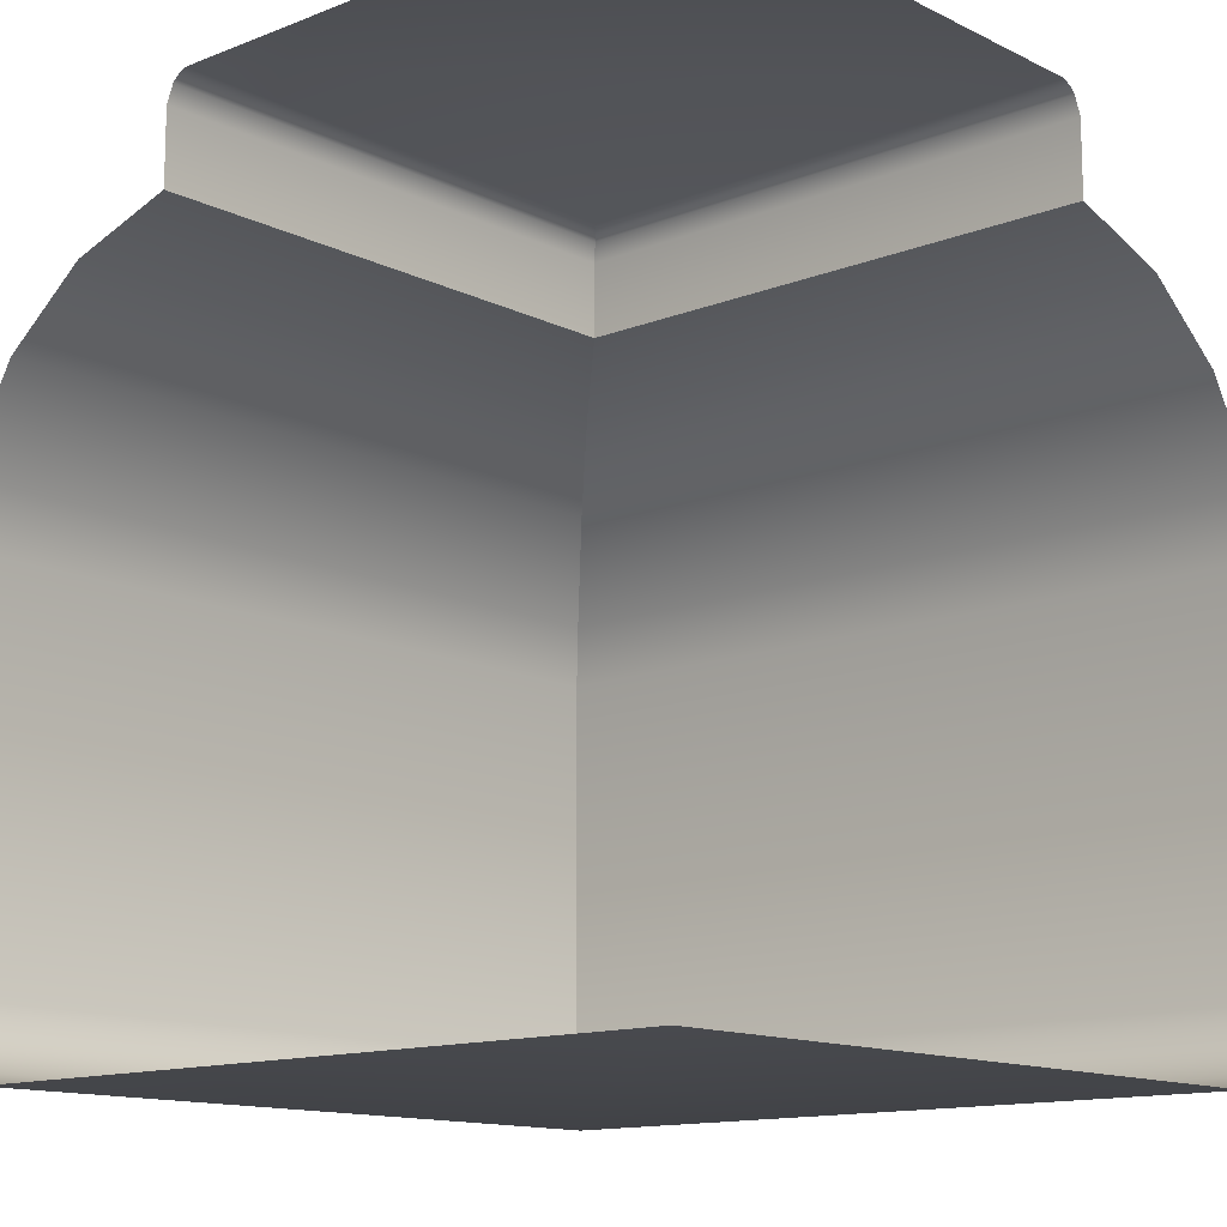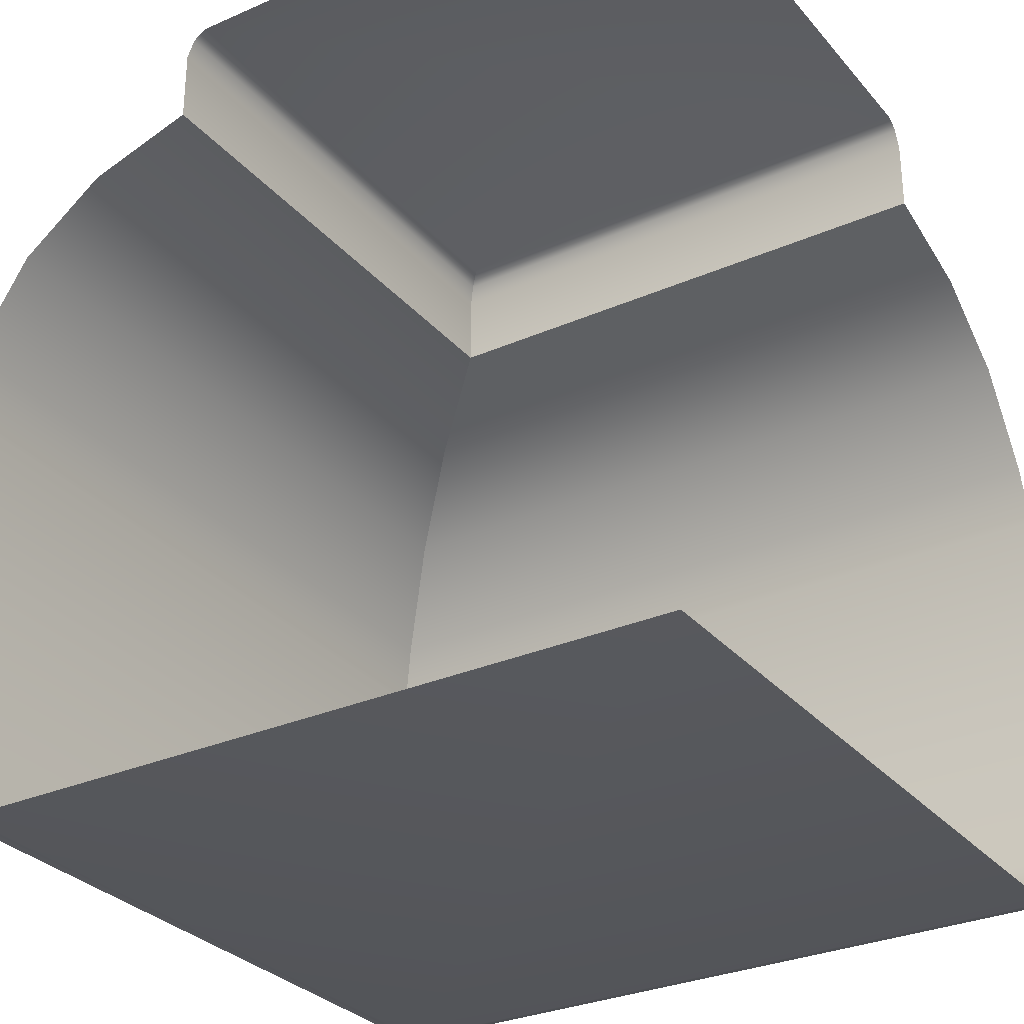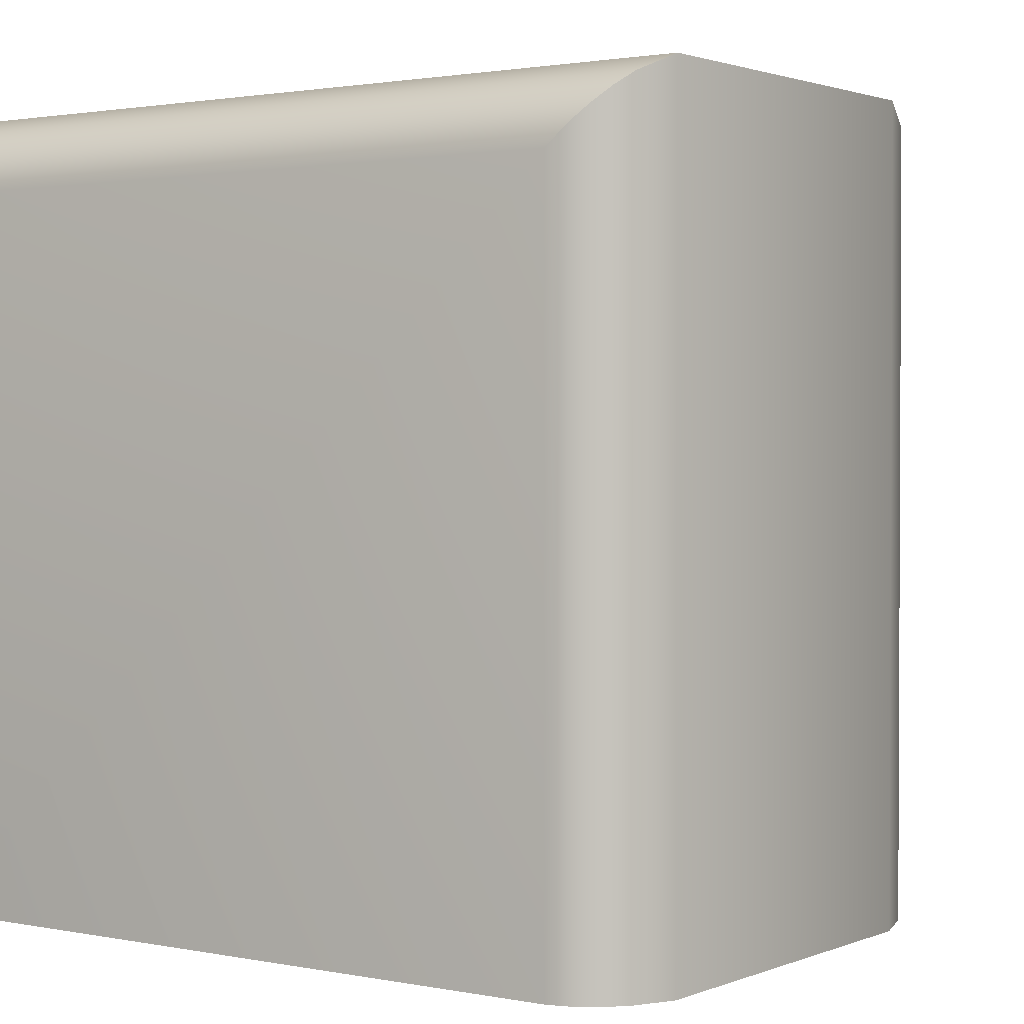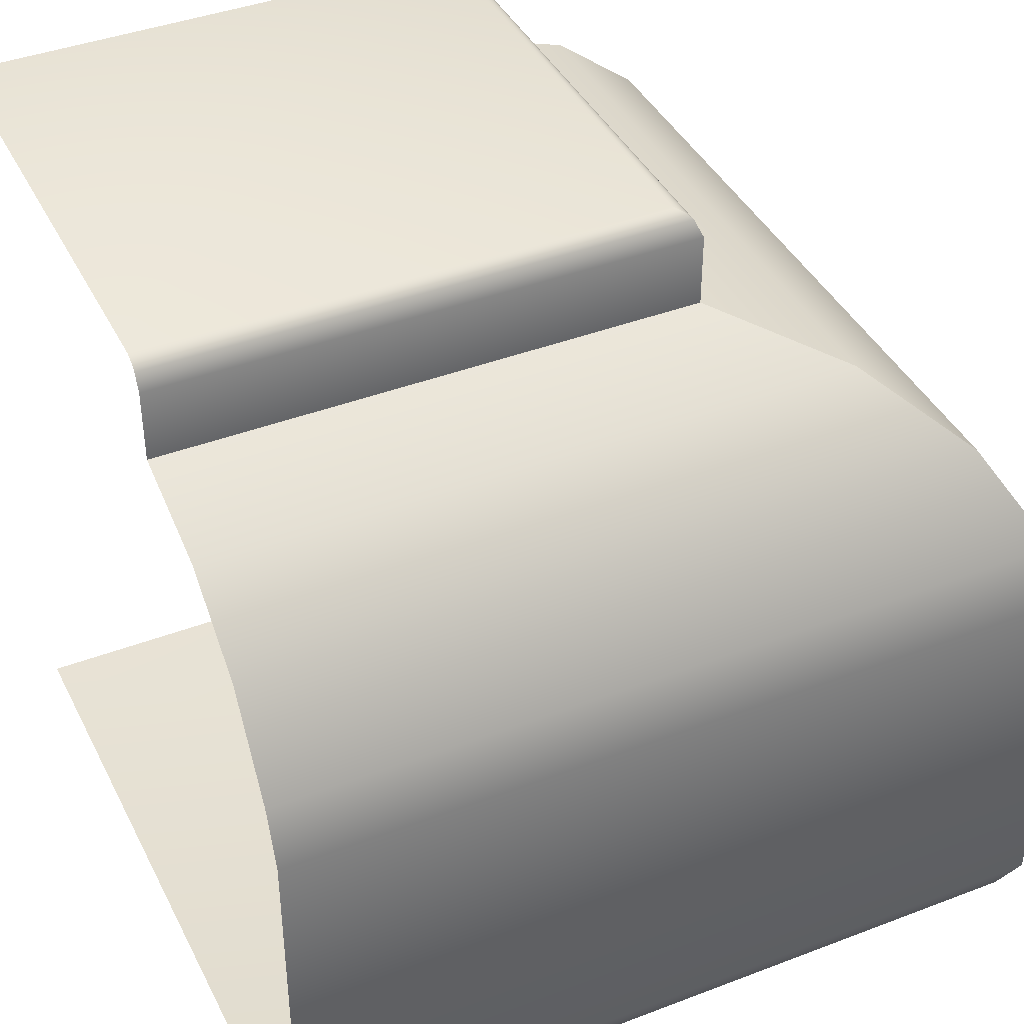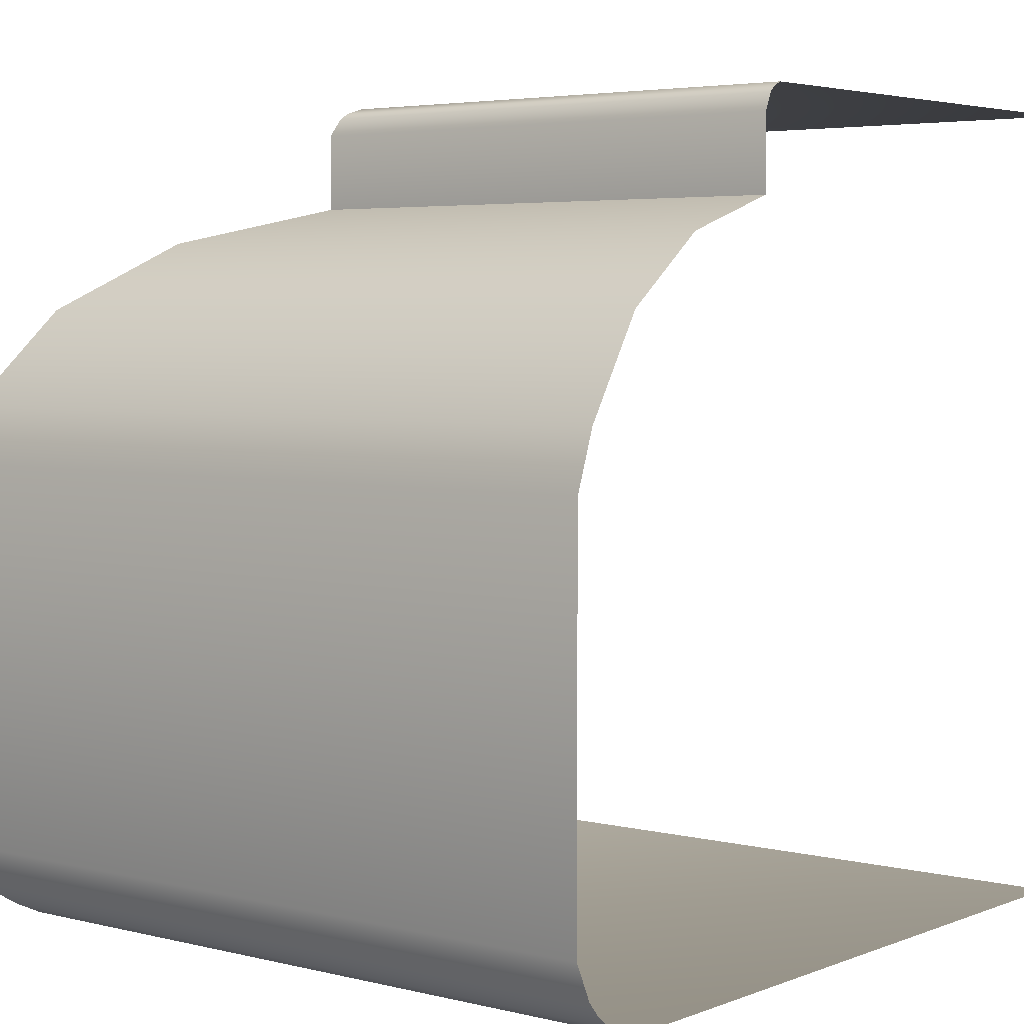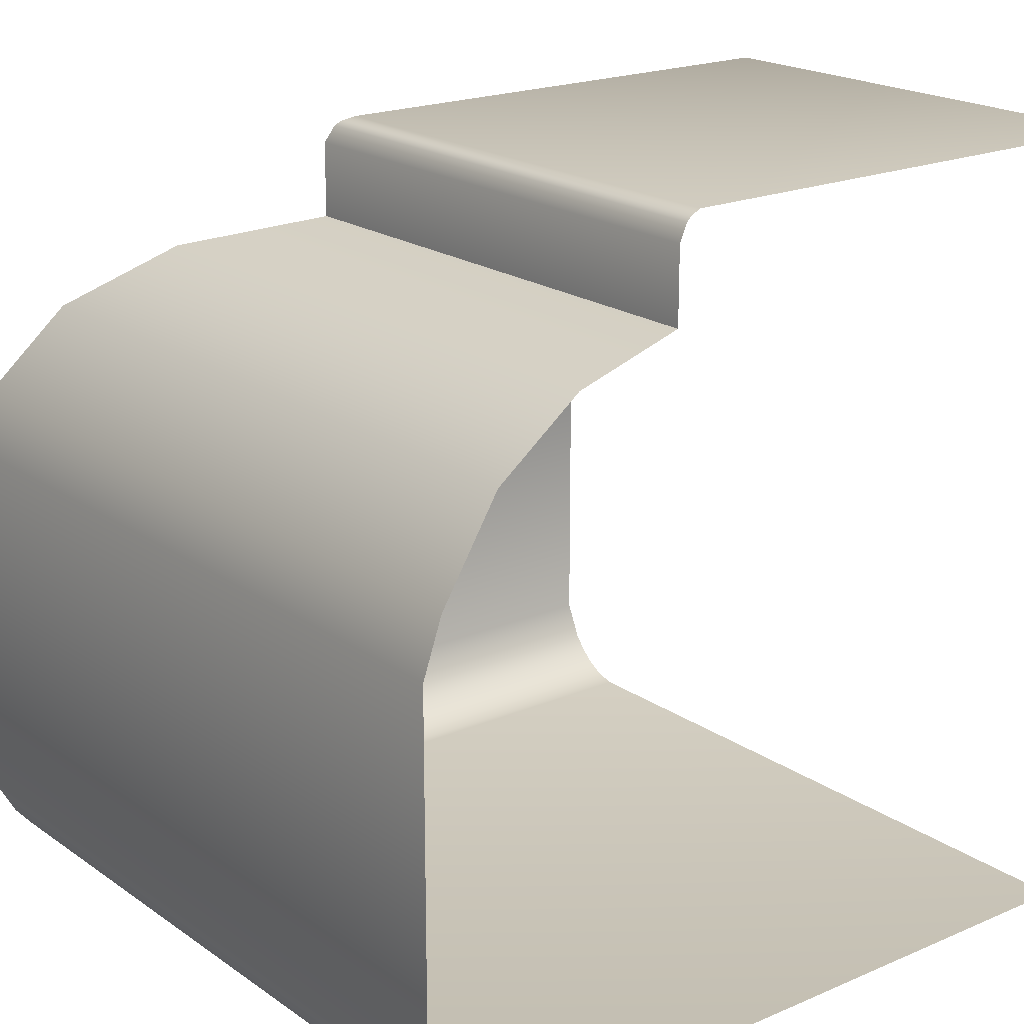
<metadata>
{"format":"obj","ext":"obj","renderer":"f3d","projection":"perspective","resolution":1024,"background":"white","views":[{"elev":-13.1,"azim":41.9,"up":"+Z"},{"elev":-30.1,"azim":32.6,"up":"+Z"},{"elev":1.6,"azim":-144.2,"up":"+Y"},{"elev":40.9,"azim":155.0,"up":"+Z"},{"elev":4.2,"azim":-51.1,"up":"+Z"},{"elev":19.8,"azim":-38.4,"up":"+Z"}]}
</metadata>
<code>
o DF_41_TL1/DF_41_TL/mesh22/mesh22-geometry#mesh22-geometry
v -0.1373 0.6428 0.6009
v -0.1598 0.6423 0.6011
v -0.1373 0.6423 0.6011
v -0.1602 0.6428 0.6009
v -0.1598 0.6208 0.6011
v -0.1373 0.643 0.6007
v -0.1602 0.6208 0.6009
v -0.1373 0.6208 0.6011
v -0.1604 0.643 0.6007
v -0.1604 0.6208 0.6007
v -0.1373 0.6433 0.5999
v -0.1608 0.6433 0.5999
v -0.1608 0.6208 0.5999
v -0.1608 0.6433 0.5967
v -0.1373 0.6433 0.5967
v -0.1608 0.6208 0.5967
v -0.1373 0.6479 0.5953
v -0.1654 0.6208 0.5953
v -0.1654 0.6479 0.5953
v -0.1373 0.6516 0.5924
v -0.1691 0.6208 0.5924
v -0.1691 0.6516 0.5924
v -0.1373 0.6542 0.5883
v -0.1716 0.6208 0.5883
v -0.1716 0.6542 0.5883
v -0.1373 0.655 0.5858
v -0.1725 0.6208 0.5858
v -0.1725 0.655 0.5858
v -0.1725 0.655 0.5693
v -0.1725 0.6208 0.5693
v -0.1373 0.655 0.5693
v -0.1717 0.6543 0.5677
v -0.1717 0.6208 0.5677
v -0.1373 0.6543 0.5677
v -0.1712 0.6538 0.5671
v -0.1712 0.6208 0.5671
v -0.1373 0.6538 0.5671
v -0.1373 0.6531 0.5666
v -0.1706 0.6208 0.5666
v -0.1706 0.6531 0.5666
v -0.1373 0.6524 0.5661
v -0.1698 0.6208 0.5661
v -0.1698 0.6524 0.5661
v -0.1373 0.6515 0.5659
v -0.169 0.6208 0.5659
v -0.169 0.6515 0.5659
v -0.1373 0.6208 0.5659
f 1 2 3
f 2 1 4
f 5 3 2
f 6 4 1
f 7 2 4
f 3 5 8
f 2 7 5
f 4 6 9
f 4 10 7
f 11 9 6
f 10 4 9
f 9 11 12
f 9 13 10
f 11 14 12
f 13 9 12
f 14 11 15
f 16 12 14
f 12 16 13
f 17 14 15
f 14 18 16
f 14 17 19
f 18 14 19
f 20 19 17
f 19 21 18
f 19 20 22
f 21 19 22
f 23 22 20
f 22 24 21
f 22 23 25
f 24 22 25
f 26 25 23
f 25 27 24
f 25 26 28
f 27 25 28
f 26 29 28
f 28 30 27
f 29 26 31
f 30 28 29
f 31 32 29
f 29 33 30
f 32 31 34
f 33 29 32
f 34 35 32
f 32 36 33
f 35 34 37
f 36 32 35
f 38 35 37
f 35 39 36
f 35 38 40
f 39 35 40
f 41 40 38
f 40 42 39
f 40 41 43
f 42 40 43
f 44 43 41
f 43 45 42
f 43 44 46
f 45 43 46
f 47 46 44
f 46 47 45
f 3 2 1
f 4 1 2
f 2 3 5
f 1 4 6
f 4 2 7
f 8 5 3
f 5 7 2
f 9 6 4
f 7 10 4
f 6 9 11
f 9 4 10
f 12 11 9
f 10 13 9
f 12 14 11
f 12 9 13
f 15 11 14
f 14 12 16
f 13 16 12
f 15 14 17
f 16 18 14
f 19 17 14
f 19 14 18
f 17 19 20
f 18 21 19
f 22 20 19
f 22 19 21
f 20 22 23
f 21 24 22
f 25 23 22
f 25 22 24
f 23 25 26
f 24 27 25
f 28 26 25
f 28 25 27
f 28 29 26
f 27 30 28
f 31 26 29
f 29 28 30
f 29 32 31
f 30 33 29
f 34 31 32
f 32 29 33
f 32 35 34
f 33 36 32
f 37 34 35
f 35 32 36
f 37 35 38
f 36 39 35
f 40 38 35
f 40 35 39
f 38 40 41
f 39 42 40
f 43 41 40
f 43 40 42
f 41 43 44
f 42 45 43
f 46 44 43
f 46 43 45
f 44 46 47
f 45 47 46

</code>
